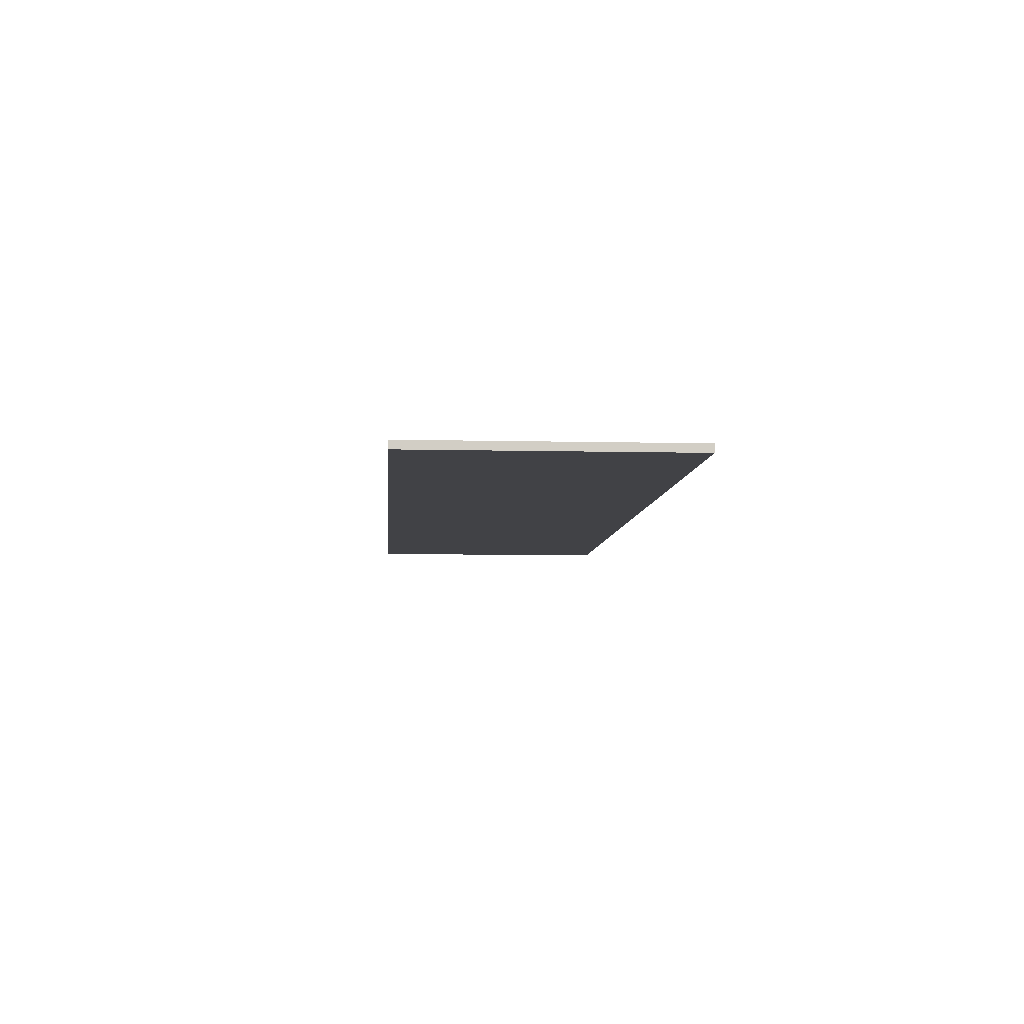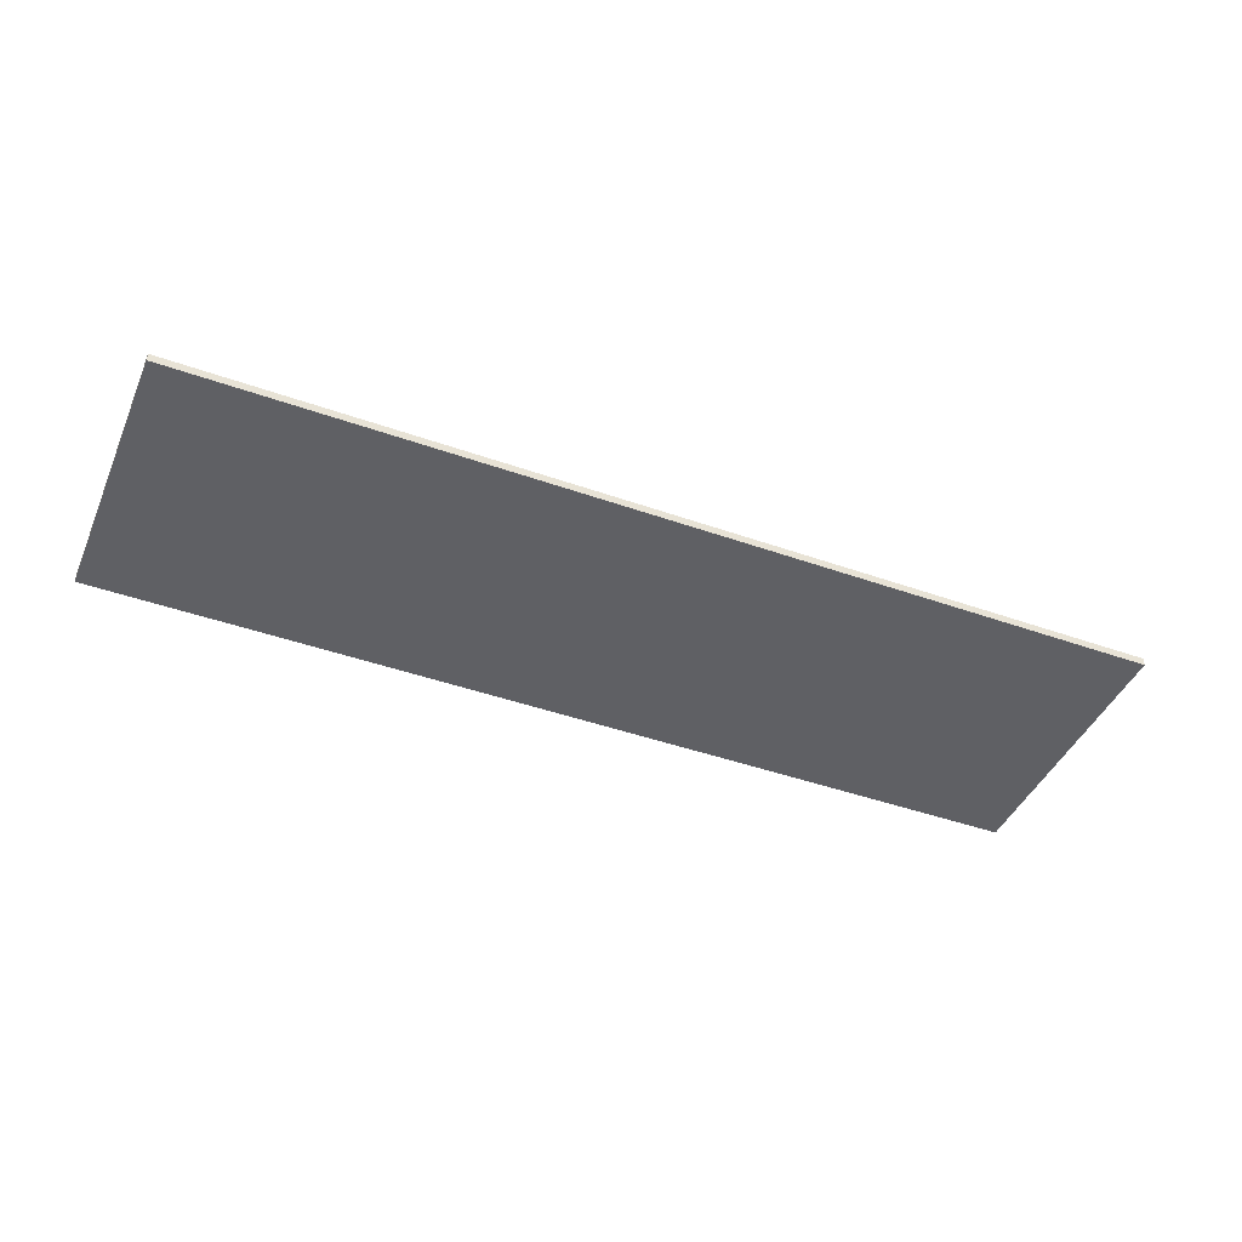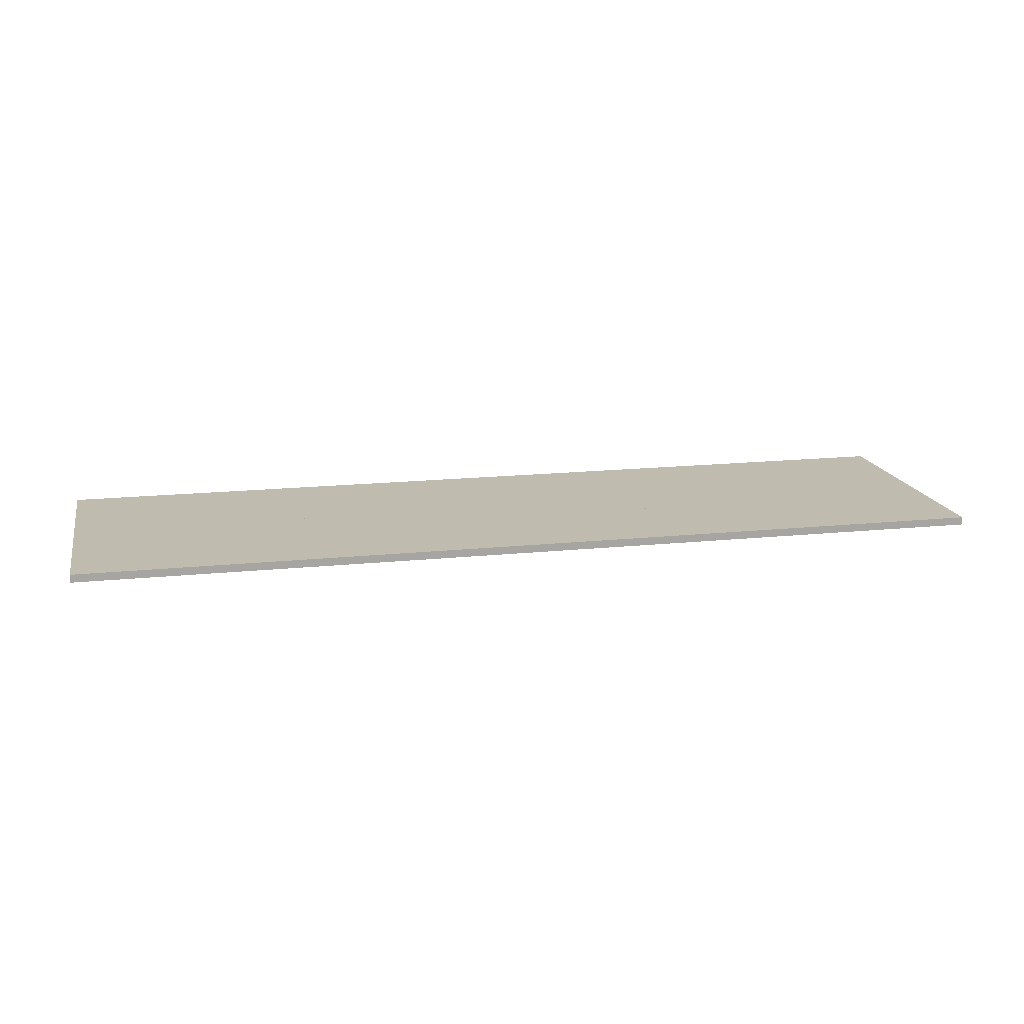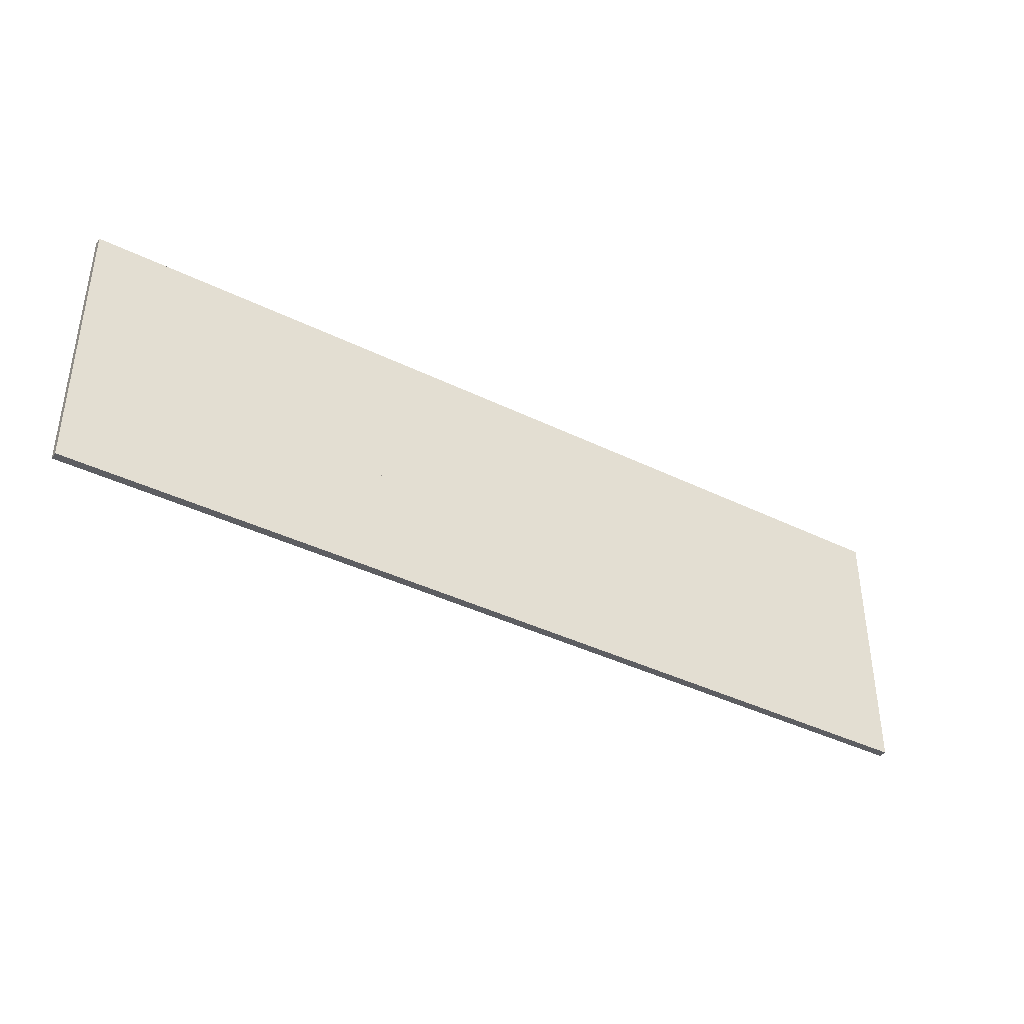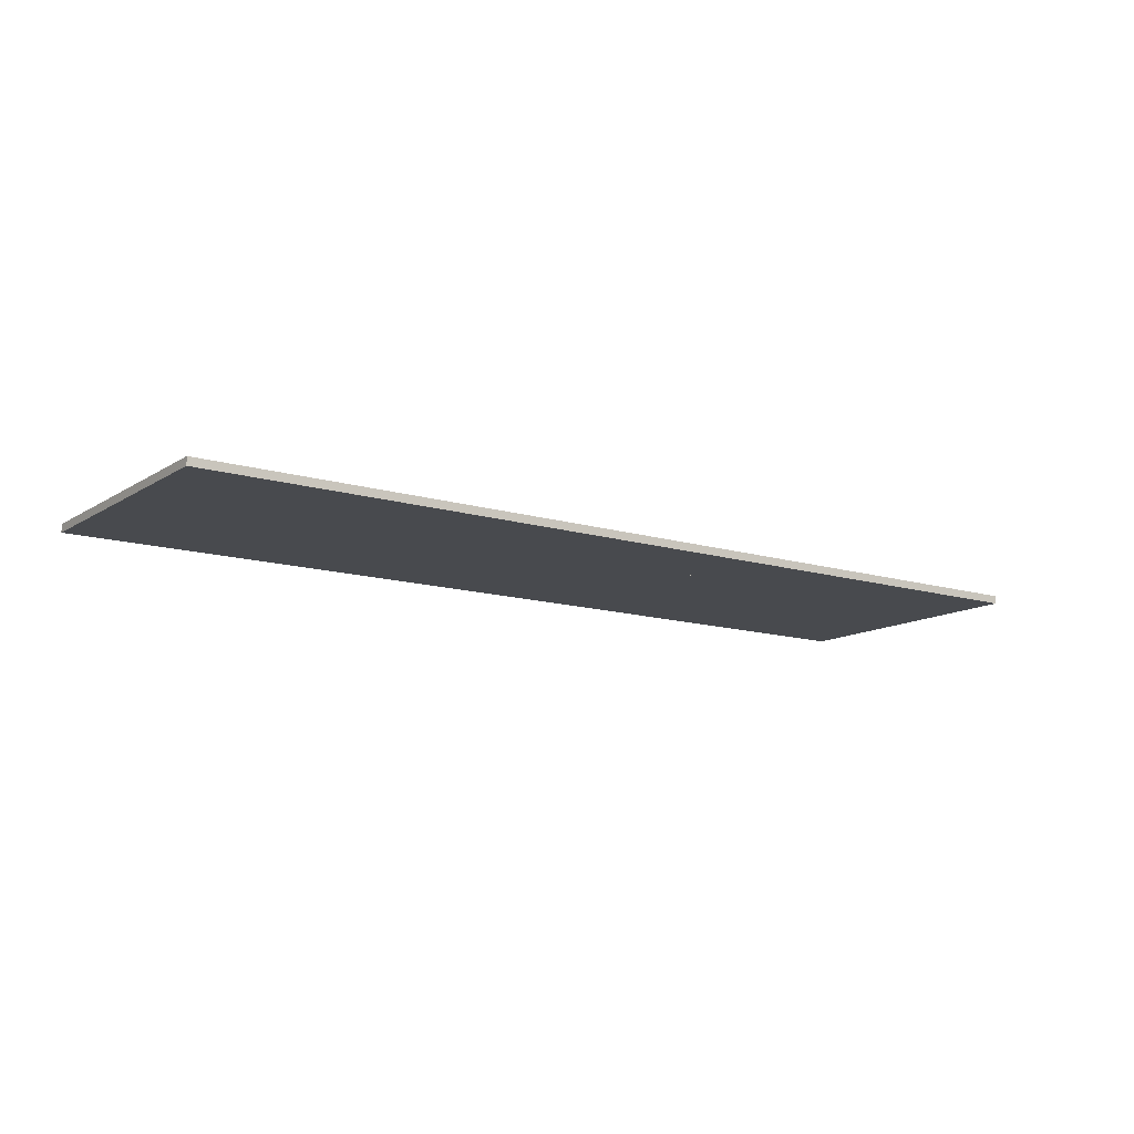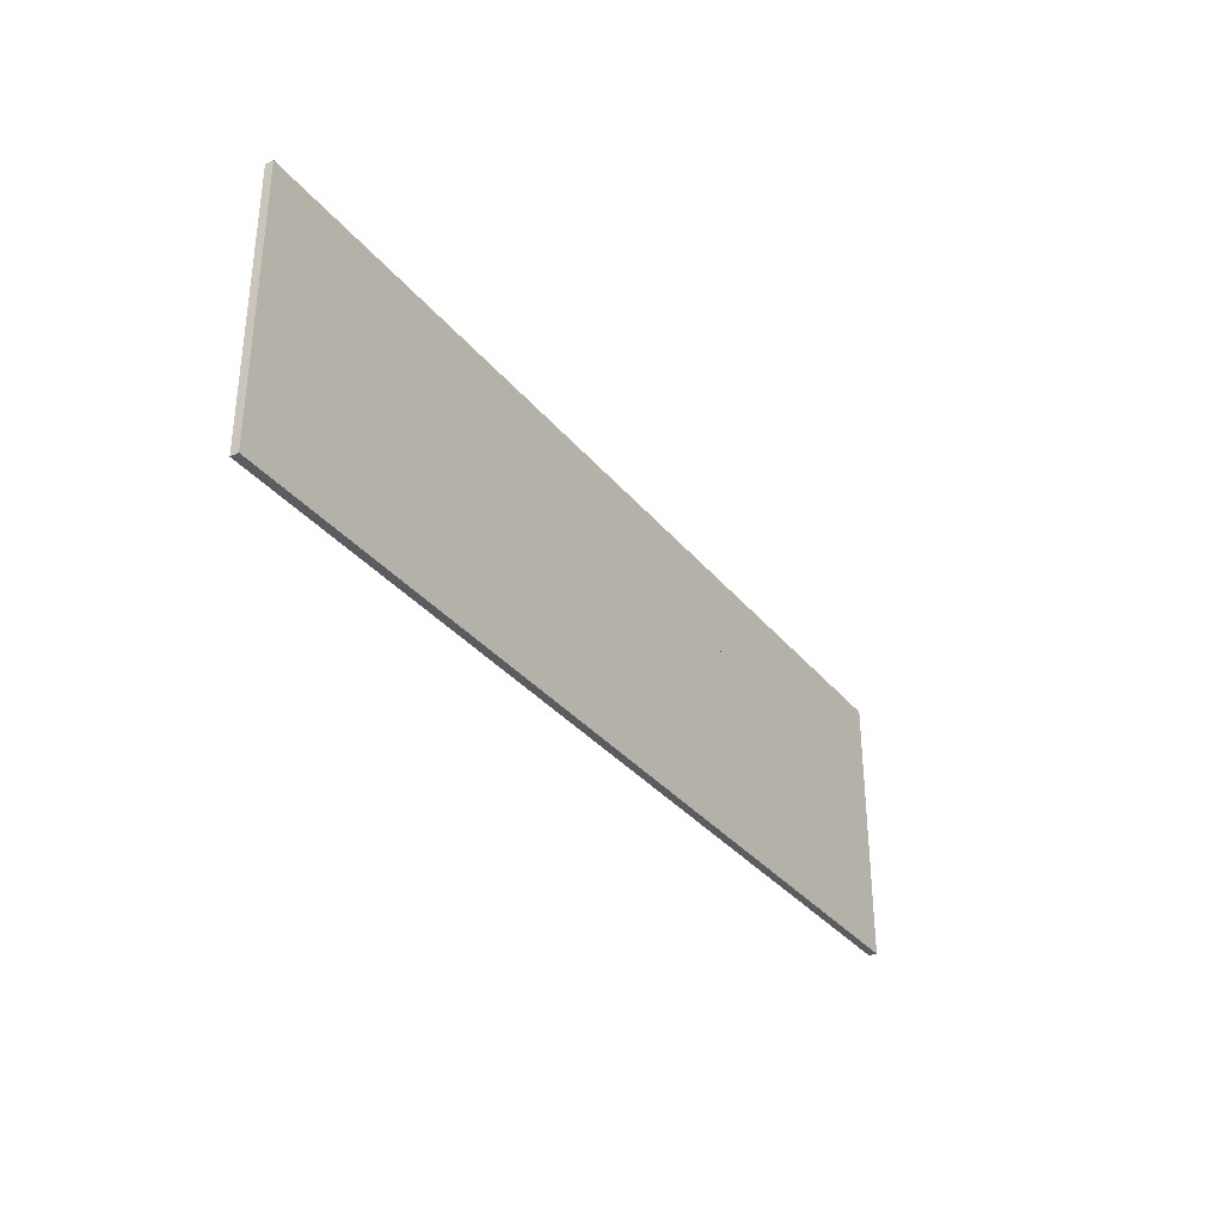
<metadata>
{"format":"obj","ext":"obj","renderer":"f3d","projection":"perspective","resolution":1024,"background":"white","views":[{"elev":-6.7,"azim":-94.1,"up":"+Z"},{"elev":-43.6,"azim":-22.7,"up":"+Z"},{"elev":16.2,"azim":-12.2,"up":"+Z"},{"elev":-39.1,"azim":-31.6,"up":"+Y"},{"elev":-12.8,"azim":144.7,"up":"+Z"},{"elev":-33.7,"azim":122.7,"up":"+Y"}]}
</metadata>
<code>
v 5.785 1.685 0
v -5.785 1.685 0
v -5.785 0.1125 0
v -4.785 0.1125 0
v -4.785 0.685 0
v -0.03 0.685 0
v -0.03 0.585 0
v 0.03 0.585 0
v 0.03 0.685 0
v 4.785 0.685 0
v 4.785 0.1125 0
v 4.64 0.1125 0
v 4.64 0.385 0
v 4.01 0.385 0
v 4.01 0.1125 0
v 3.72 0.1125 0
v 3.72 0.385 0
v 3.09 0.385 0
v 3.09 0.1125 0
v 2.8 0.1125 0
v 2.8 0.385 0
v 2.17 0.385 0
v 2.17 0.1125 0
v 1.88 0.1125 0
v 1.88 0.385 0
v 1.25 0.385 0
v 1.25 0.1125 0
v 0.96 0.1125 0
v 0.96 0.385 0
v 0.33 0.385 0
v 0.33 0.1125 0
v 0.185 0.1125 0
v 0.185 0.285 0
v -0.185 0.285 0
v -0.185 0.1125 0
v -0.33 0.1125 0
v -0.33 0.385 0
v -0.96 0.385 0
v -0.96 0.1125 0
v -1.25 0.1125 0
v -1.25 0.385 0
v -1.88 0.385 0
v -1.88 0.1125 0
v -2.17 0.1125 0
v -2.17 0.385 0
v -2.8 0.385 0
v -2.8 0.1125 0
v -3.09 0.1125 0
v -3.09 0.385 0
v -3.72 0.385 0
v -3.72 0.1125 0
v -4.01 0.1125 0
v -4.01 0.385 0
v -4.64 0.385 0
v -4.64 0.1125 0
v -4.785 0.1125 0
v -5.785 0.1125 0
v -5.785 -0.685 0
v -4.785 -0.685 0
v -4.785 -0.1125 0
v -4.64 -0.1125 0
v -4.64 -0.385 0
v -4.01 -0.385 0
v -4.01 -0.1125 0
v -3.72 -0.1125 0
v -3.72 -0.385 0
v -3.09 -0.385 0
v -3.09 -0.1125 0
v -2.8 -0.1125 0
v -2.8 -0.385 0
v -2.17 -0.385 0
v -2.17 -0.1125 0
v -1.88 -0.1125 0
v -1.88 -0.385 0
v -1.25 -0.385 0
v -1.25 -0.1125 0
v -0.96 -0.1125 0
v -0.96 -0.385 0
v -0.33 -0.385 0
v -0.33 -0.1125 0
v -0.185 -0.1125 0
v -0.185 -0.285 0
v 0.185 -0.285 0
v 0.185 -0.1125 0
v 0.33 -0.1125 0
v 0.33 -0.385 0
v 0.96 -0.385 0
v 0.96 -0.1125 0
v 1.25 -0.1125 0
v 1.25 -0.385 0
v 1.88 -0.385 0
v 1.88 -0.1125 0
v 2.17 -0.1125 0
v 2.17 -0.385 0
v 2.8 -0.385 0
v 2.8 -0.1125 0
v 3.09 -0.1125 0
v 3.09 -0.385 0
v 3.72 -0.385 0
v 3.72 -0.1125 0
v 4.01 -0.1125 0
v 4.01 -0.385 0
v 4.64 -0.385 0
v 4.64 -0.1125 0
v 4.785 -0.1125 0
v 4.785 -0.685 0
v 0.03 -0.685 0
v 0.03 -0.585 0
v -0.03 -0.585 0
v -0.03 -0.685 0
v -4.785 -0.685 0
v -5.785 -0.685 0
v -5.785 -1.685 0
v 5.785 -1.685 0
v 5.785 1.685 0.1
v -5.785 1.685 0.1
v -5.785 0.1125 0.1
v -4.785 0.1125 0.1
v -4.785 0.685 0.1
v -0.03 0.685 0.1
v -0.03 0.585 0.1
v 0.03 0.585 0.1
v 0.03 0.685 0.1
v 4.785 0.685 0.1
v 4.785 0.1125 0.1
v 4.64 0.1125 0.1
v 4.64 0.385 0.1
v 4.01 0.385 0.1
v 4.01 0.1125 0.1
v 3.72 0.1125 0.1
v 3.72 0.385 0.1
v 3.09 0.385 0.1
v 3.09 0.1125 0.1
v 2.8 0.1125 0.1
v 2.8 0.385 0.1
v 2.17 0.385 0.1
v 2.17 0.1125 0.1
v 1.88 0.1125 0.1
v 1.88 0.385 0.1
v 1.25 0.385 0.1
v 1.25 0.1125 0.1
v 0.96 0.1125 0.1
v 0.96 0.385 0.1
v 0.33 0.385 0.1
v 0.33 0.1125 0.1
v 0.185 0.1125 0.1
v 0.185 0.285 0.1
v -0.185 0.285 0.1
v -0.185 0.1125 0.1
v -0.33 0.1125 0.1
v -0.33 0.385 0.1
v -0.96 0.385 0.1
v -0.96 0.1125 0.1
v -1.25 0.1125 0.1
v -1.25 0.385 0.1
v -1.88 0.385 0.1
v -1.88 0.1125 0.1
v -2.17 0.1125 0.1
v -2.17 0.385 0.1
v -2.8 0.385 0.1
v -2.8 0.1125 0.1
v -3.09 0.1125 0.1
v -3.09 0.385 0.1
v -3.72 0.385 0.1
v -3.72 0.1125 0.1
v -4.01 0.1125 0.1
v -4.01 0.385 0.1
v -4.64 0.385 0.1
v -4.64 0.1125 0.1
v -4.785 0.1125 0.1
v -5.785 0.1125 0.1
v -5.785 -0.685 0.1
v -4.785 -0.685 0.1
v -4.785 -0.1125 0.1
v -4.64 -0.1125 0.1
v -4.64 -0.385 0.1
v -4.01 -0.385 0.1
v -4.01 -0.1125 0.1
v -3.72 -0.1125 0.1
v -3.72 -0.385 0.1
v -3.09 -0.385 0.1
v -3.09 -0.1125 0.1
v -2.8 -0.1125 0.1
v -2.8 -0.385 0.1
v -2.17 -0.385 0.1
v -2.17 -0.1125 0.1
v -1.88 -0.1125 0.1
v -1.88 -0.385 0.1
v -1.25 -0.385 0.1
v -1.25 -0.1125 0.1
v -0.96 -0.1125 0.1
v -0.96 -0.385 0.1
v -0.33 -0.385 0.1
v -0.33 -0.1125 0.1
v -0.185 -0.1125 0.1
v -0.185 -0.285 0.1
v 0.185 -0.285 0.1
v 0.185 -0.1125 0.1
v 0.33 -0.1125 0.1
v 0.33 -0.385 0.1
v 0.96 -0.385 0.1
v 0.96 -0.1125 0.1
v 1.25 -0.1125 0.1
v 1.25 -0.385 0.1
v 1.88 -0.385 0.1
v 1.88 -0.1125 0.1
v 2.17 -0.1125 0.1
v 2.17 -0.385 0.1
v 2.8 -0.385 0.1
v 2.8 -0.1125 0.1
v 3.09 -0.1125 0.1
v 3.09 -0.385 0.1
v 3.72 -0.385 0.1
v 3.72 -0.1125 0.1
v 4.01 -0.1125 0.1
v 4.01 -0.385 0.1
v 4.64 -0.385 0.1
v 4.64 -0.1125 0.1
v 4.785 -0.1125 0.1
v 4.785 -0.685 0.1
v 0.03 -0.685 0.1
v 0.03 -0.585 0.1
v -0.03 -0.585 0.1
v -0.03 -0.685 0.1
v -4.785 -0.685 0.1
v -5.785 -0.685 0.1
v -5.785 -1.685 0.1
v 5.785 -1.685 0.1
f 1 2 116 115
f 2 3 117 116
f 3 4 118 117
f 4 5 119 118
f 5 6 120 119
f 6 7 121 120
f 7 8 122 121
f 8 9 123 122
f 9 10 124 123
f 10 11 125 124
f 11 12 126 125
f 12 13 127 126
f 13 14 128 127
f 14 15 129 128
f 15 16 130 129
f 16 17 131 130
f 17 18 132 131
f 18 19 133 132
f 19 20 134 133
f 20 21 135 134
f 21 22 136 135
f 22 23 137 136
f 23 24 138 137
f 24 25 139 138
f 25 26 140 139
f 26 27 141 140
f 27 28 142 141
f 28 29 143 142
f 29 30 144 143
f 30 31 145 144
f 31 32 146 145
f 32 33 147 146
f 33 34 148 147
f 34 35 149 148
f 35 36 150 149
f 36 37 151 150
f 37 38 152 151
f 38 39 153 152
f 39 40 154 153
f 40 41 155 154
f 41 42 156 155
f 42 43 157 156
f 43 44 158 157
f 44 45 159 158
f 45 46 160 159
f 46 47 161 160
f 47 48 162 161
f 48 49 163 162
f 49 50 164 163
f 50 51 165 164
f 51 52 166 165
f 52 53 167 166
f 53 54 168 167
f 54 55 169 168
f 55 56 170 169
f 56 57 171 170
f 57 58 172 171
f 58 59 173 172
f 59 60 174 173
f 60 61 175 174
f 61 62 176 175
f 62 63 177 176
f 63 64 178 177
f 64 65 179 178
f 65 66 180 179
f 66 67 181 180
f 67 68 182 181
f 68 69 183 182
f 69 70 184 183
f 70 71 185 184
f 71 72 186 185
f 72 73 187 186
f 73 74 188 187
f 74 75 189 188
f 75 76 190 189
f 76 77 191 190
f 77 78 192 191
f 78 79 193 192
f 79 80 194 193
f 80 81 195 194
f 81 82 196 195
f 82 83 197 196
f 83 84 198 197
f 84 85 199 198
f 85 86 200 199
f 86 87 201 200
f 87 88 202 201
f 88 89 203 202
f 89 90 204 203
f 90 91 205 204
f 91 92 206 205
f 92 93 207 206
f 93 94 208 207
f 94 95 209 208
f 95 96 210 209
f 96 97 211 210
f 97 98 212 211
f 98 99 213 212
f 99 100 214 213
f 100 101 215 214
f 101 102 216 215
f 102 103 217 216
f 103 104 218 217
f 104 105 219 218
f 105 106 220 219
f 106 107 221 220
f 107 108 222 221
f 108 109 223 222
f 109 110 224 223
f 110 111 225 224
f 111 112 226 225
f 112 113 227 226
f 113 114 228 227
f 114 1 115 228
f 114 113 112 111 110 109 108 107 106 105 104 103 102 101 100 99 98 97 96 95 94 93 92 91 90 89 88 87 86 85 84 83 82 81 80 79 78 77 76 75 74 73 72 71 70 69 68 67 66 65 64 63 62 61 60 59 58 57 56 55 54 53 52 51 50 49 48 47 46 45 44 43 42 41 40 39 38 37 36 35 34 33 32 31 30 29 28 27 26 25 24 23 22 21 20 19 18 17 16 15 14 13 12 11 10 9 8 7 6 5 4 3 2 1
f 115 116 117 118 119 120 121 122 123 124 125 126 127 128 129 130 131 132 133 134 135 136 137 138 139 140 141 142 143 144 145 146 147 148 149 150 151 152 153 154 155 156 157 158 159 160 161 162 163 164 165 166 167 168 169 170 171 172 173 174 175 176 177 178 179 180 181 182 183 184 185 186 187 188 189 190 191 192 193 194 195 196 197 198 199 200 201 202 203 204 205 206 207 208 209 210 211 212 213 214 215 216 217 218 219 220 221 222 223 224 225 226 227 228

</code>
